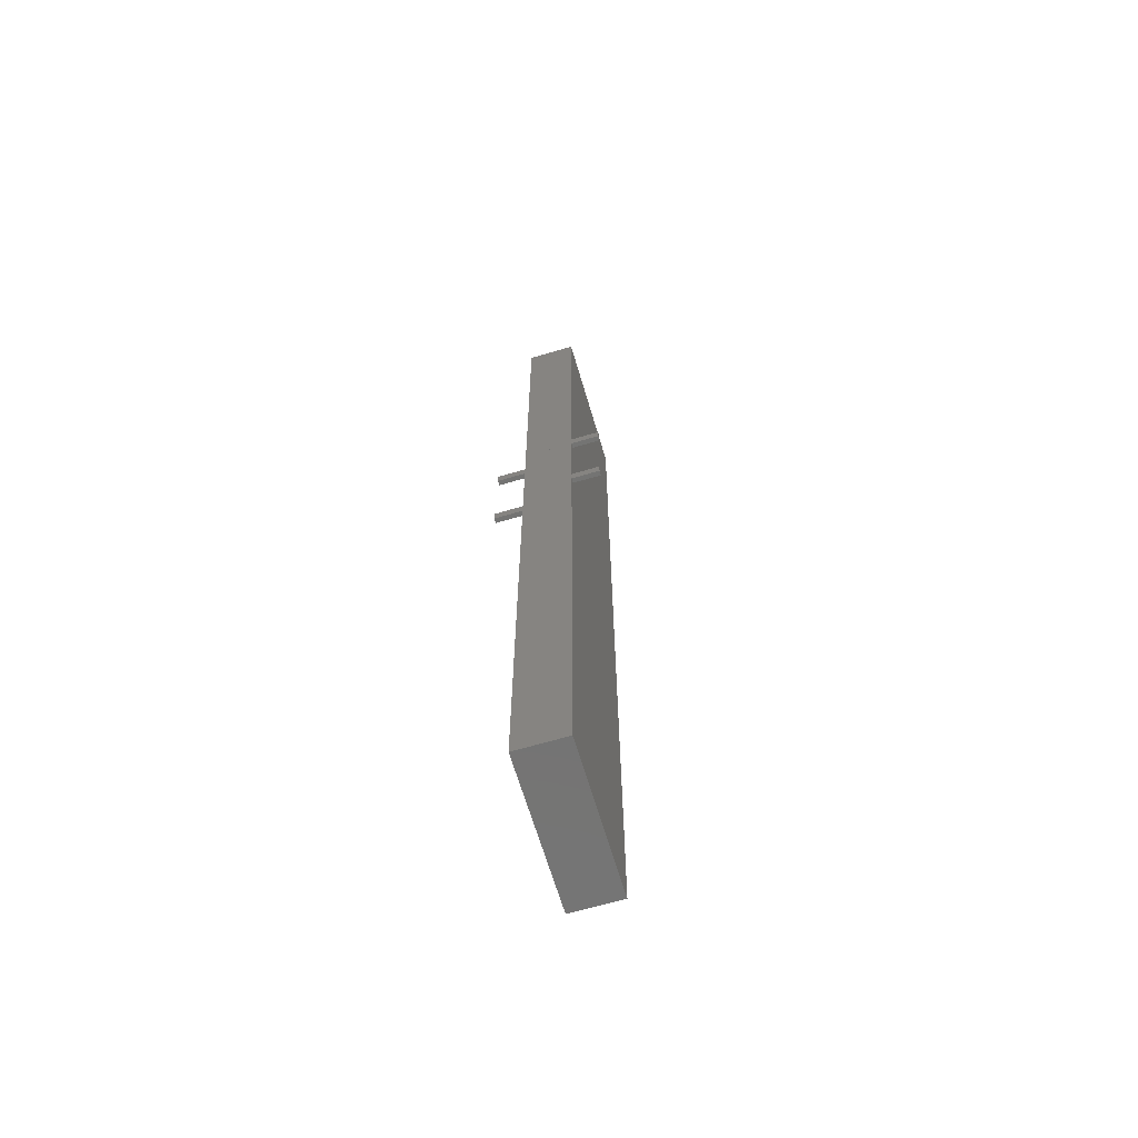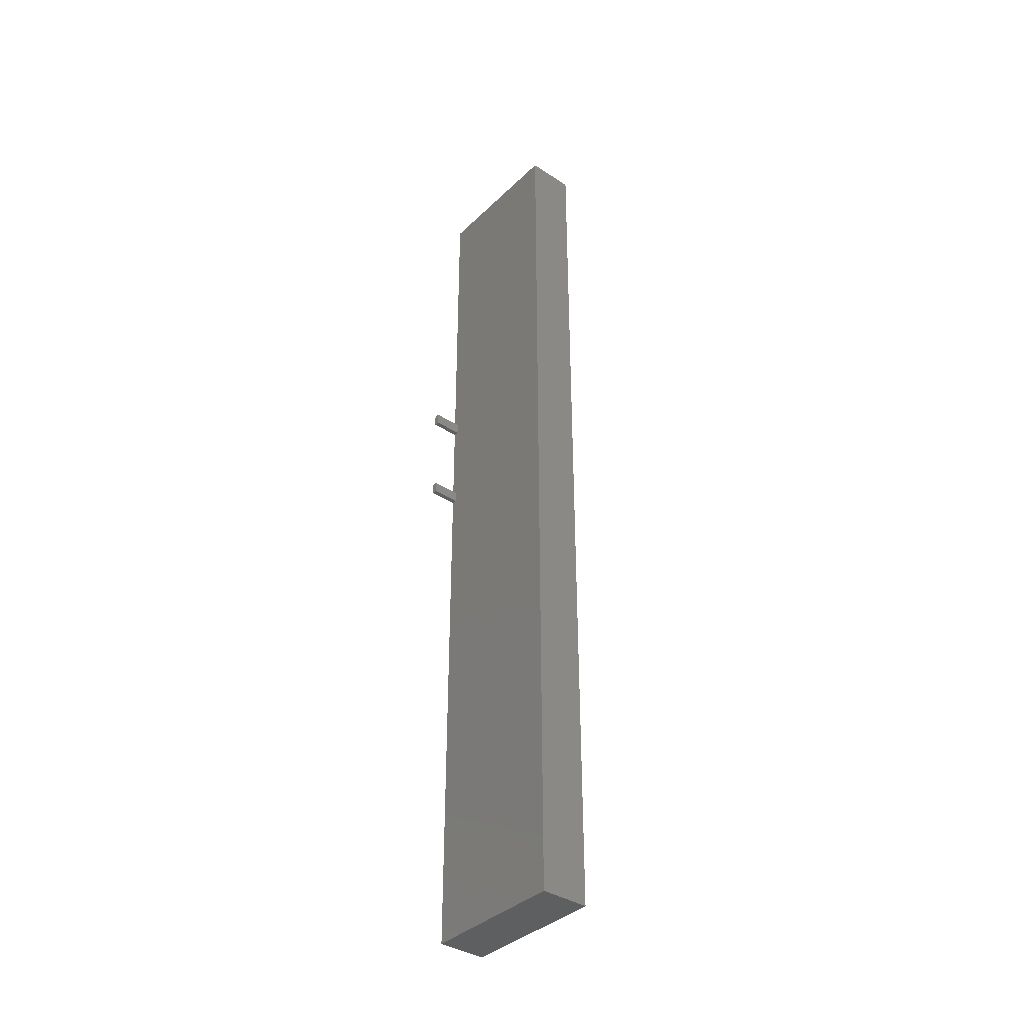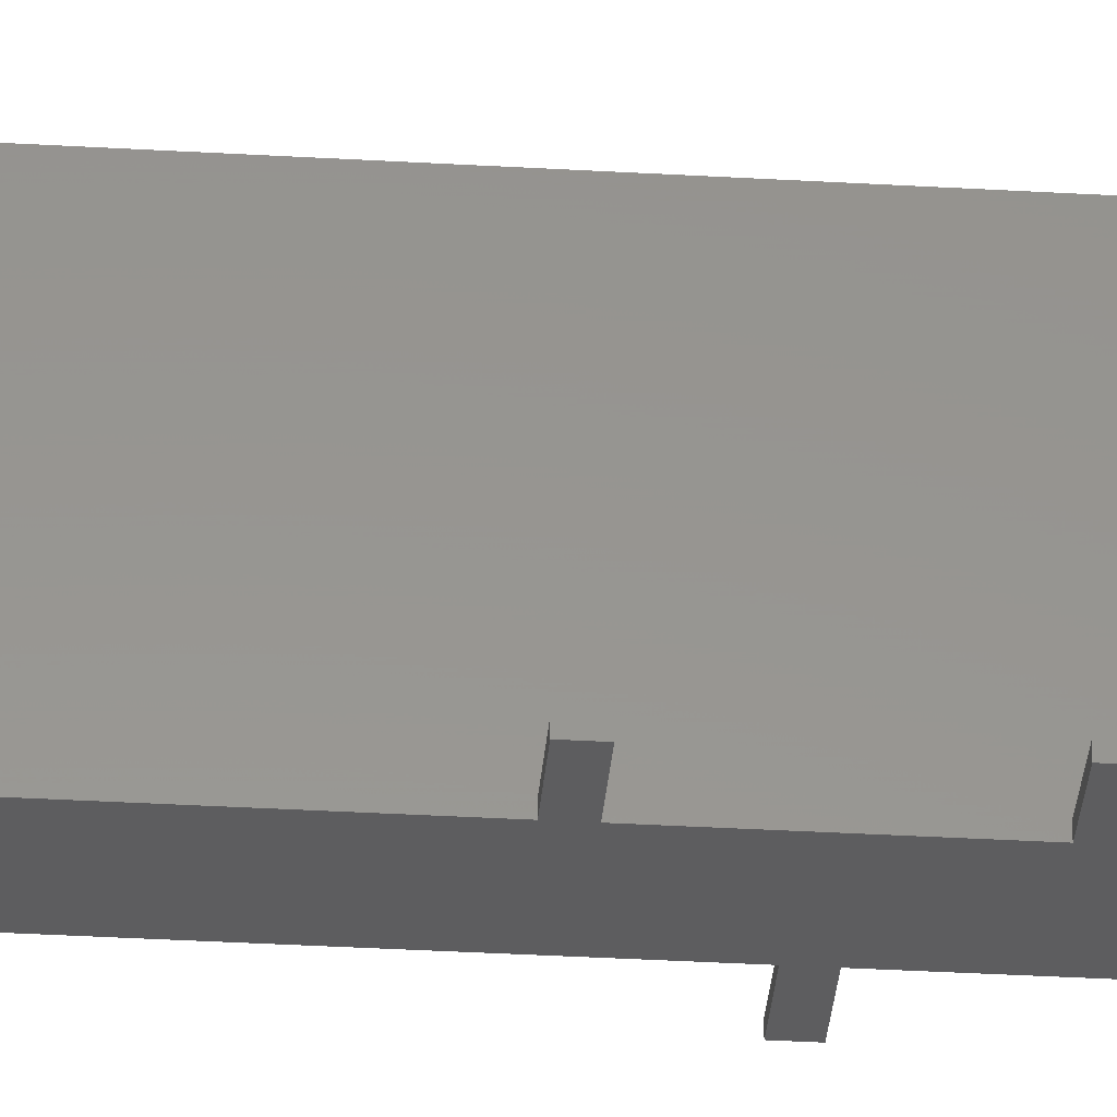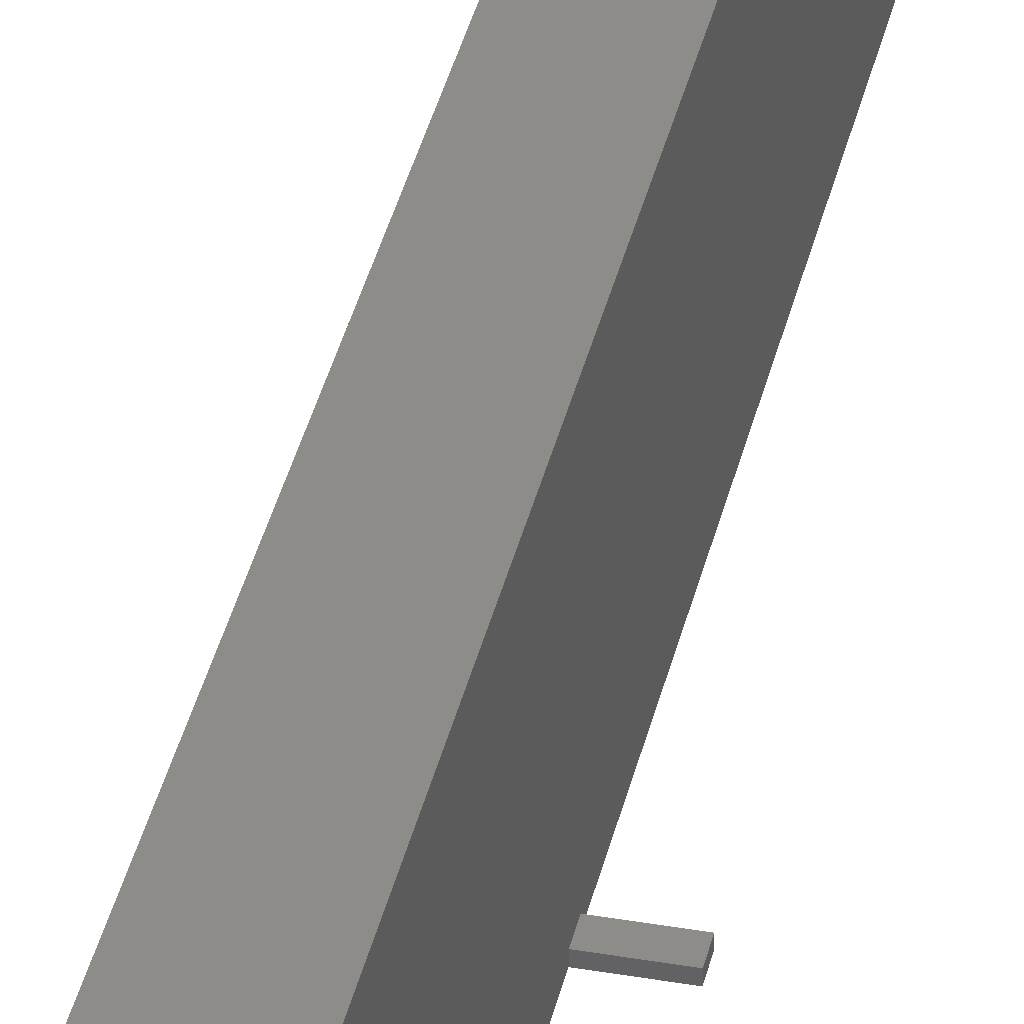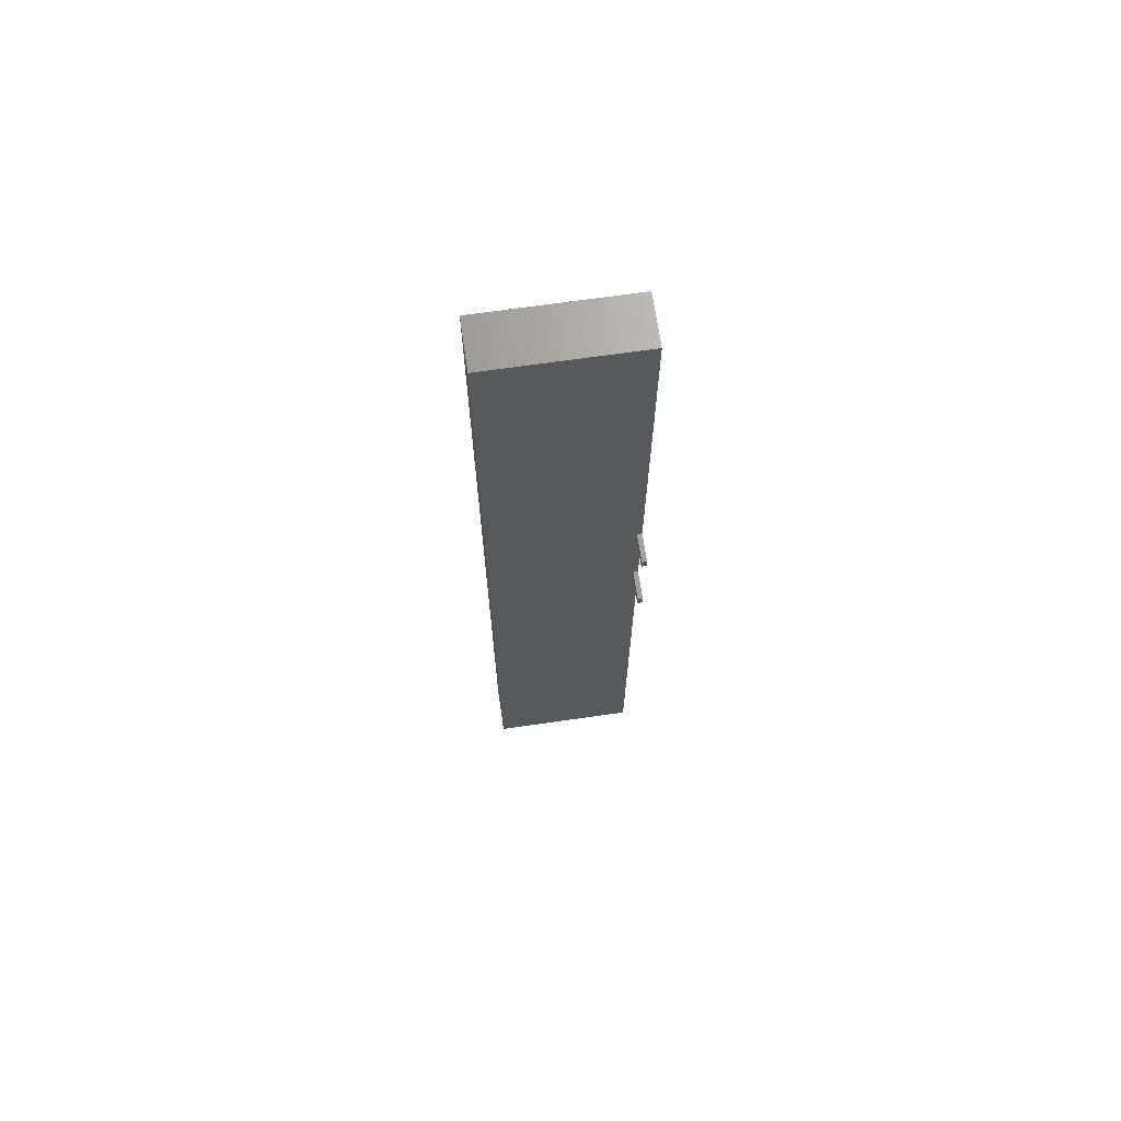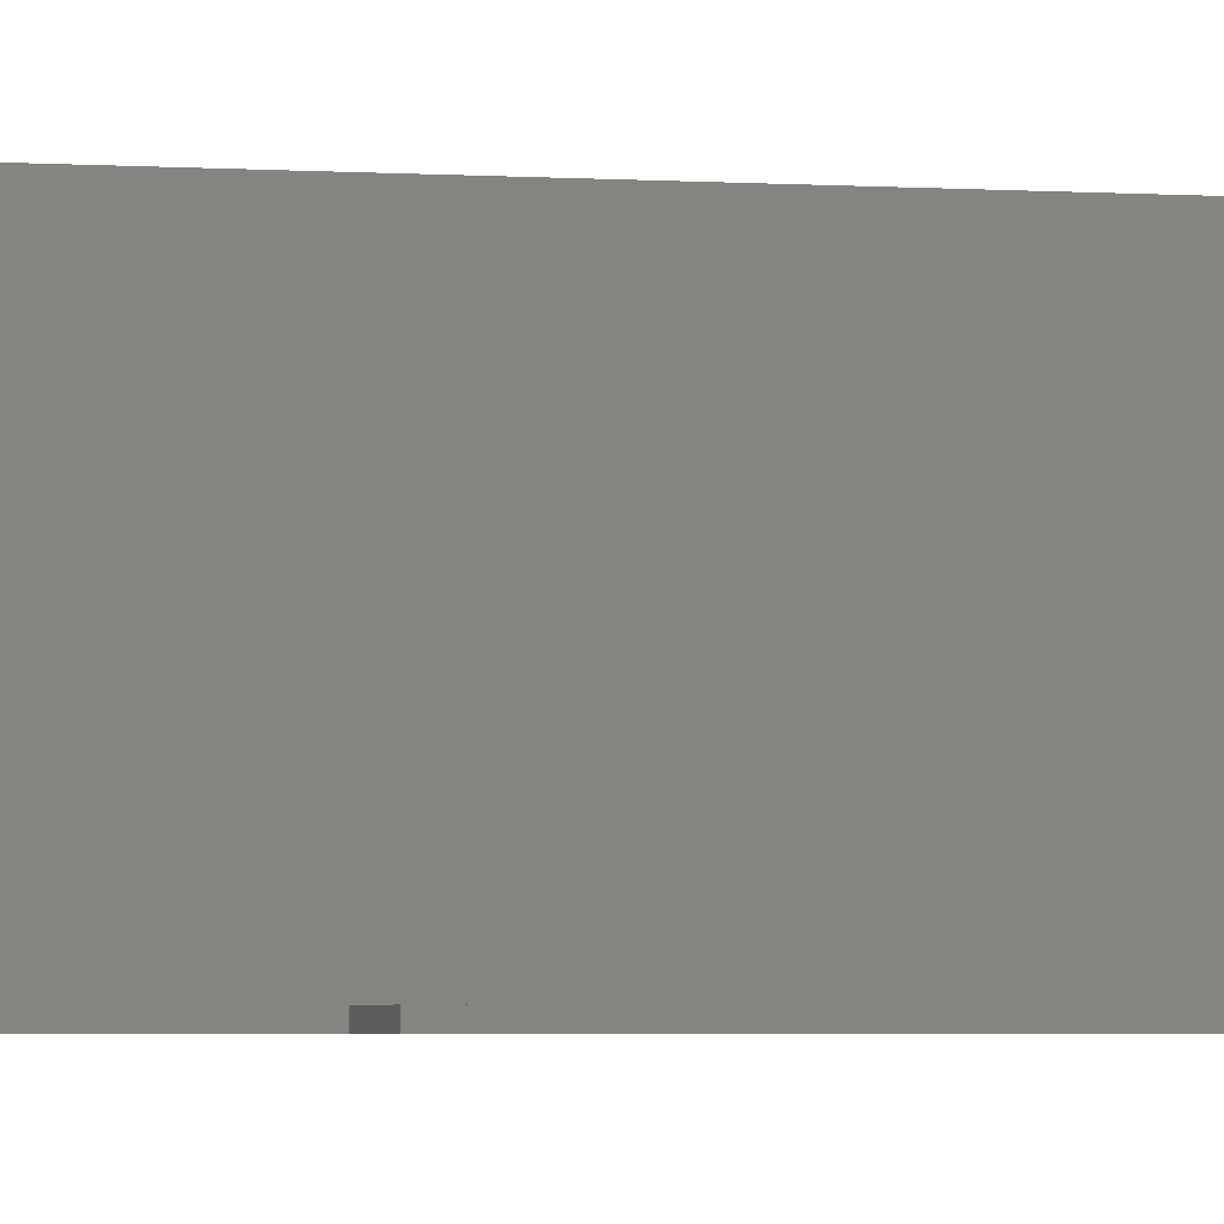
<metadata>
{"format":"stl","ext":"stl","renderer":"f3d","projection":"perspective","resolution":1024,"background":"white","views":[{"elev":-66.2,"azim":-163.5,"up":"+Y"},{"elev":-37.6,"azim":-39.7,"up":"+Y"},{"elev":-32.8,"azim":85.3,"up":"+Z"},{"elev":37.3,"azim":-167.4,"up":"+Z"},{"elev":68.8,"azim":81.8,"up":"+Y"},{"elev":-2.3,"azim":-108.9,"up":"+Z"}]}
</metadata>
<code>
# stl→obj: 72 verts, 184 faces
v -1.25 7.92 0.25
v 0 7.92 0
v 0 7.92 0.25
v -1.25 7.92 0
v -1.25 7.32 0
v 0 7.32 0.25
v 0 7.32 0
v -1.25 7.32 0.25
v 1.25 4.78 0.25
v 0 5.38 0.25
v 1.25 5.38 0.25
v 0 4.78 0.25
v -1.25 2.24 0.25
v 0 2.84 0.25
v 0 2.24 0.25
v -1.25 2.84 0.25
v 1.25 -0.3 0.25
v 0 0.3 0.25
v 1.25 0.3 0.25
v 0 -0.3 0.25
v 0 2.24 0
v 0 2.84 0
v -1.25 2.84 0
v -1.25 2.24 0
v 0 4.78 0
v 0 5.38 0
v 0 -0.3 0
v 0 0.3 0
v 1.25 5.38 0
v 1.25 4.78 0
v 1.25 0.3 0
v 1.25 -0.3 0
v -1.25 24.32 7.5
v -1.25 7.92 7.5
v -1.25 24.32 0
v -1.25 2.84 7.5
v -1.25 7.32 7.5
v -1.25 5.38 0
v -1.25 4.78 0
v -1.25 -24.32 7.5
v -1.25 2.24 7.5
v -1.25 0.3 0
v -1.25 -24.32 0
v 1.25 24.32 7.5
v 1.25 24.32 0
v 1.25 5.38 7.5
v 1.25 -24.32 7.5
v 1.25 7.32 0
v 1.25 2.24 0
v 1.25 7.92 0
v 1.25 2.84 0
v 1.25 -24.32 0
v -1.25 -0.3 0
v 1.25 -0.3 7.5
v 1.25 4.78 7.5
v 1.25 0.3 7.5
v -2.7 7.32 0
v -2.7 7.92 0.25
v -2.7 7.92 0
v -2.7 7.32 0.25
v -2.7 2.24 0
v -2.7 2.84 0.25
v -2.7 2.84 0
v -2.7 2.24 0.25
v 2.7 5.38 0.25
v 2.7 5.38 0
v 2.7 4.78 0.25
v 2.7 4.78 0
v 2.7 0.3 0.25
v 2.7 0.3 0
v 2.7 -0.3 0.25
v 2.7 -0.3 0
f 1 2 3
f 2 1 4
f 5 6 7
f 6 5 8
f 8 3 6
f 3 8 1
f 9 10 11
f 10 9 12
f 13 14 15
f 14 13 16
f 17 18 19
f 18 17 20
f 21 14 22
f 14 21 15
f 7 3 2
f 3 7 6
f 16 22 14
f 22 16 23
f 24 15 21
f 15 24 13
f 25 10 12
f 10 25 26
f 27 18 20
f 18 27 28
f 10 29 11
f 29 10 26
f 25 9 30
f 9 25 12
f 18 31 19
f 31 18 28
f 32 20 17
f 20 32 27
f 33 1 34
f 35 1 33
f 1 35 4
f 8 36 37
f 8 16 36
f 5 16 8
f 38 16 5
f 39 16 38
f 16 39 23
f 1 37 34
f 37 1 8
f 13 40 41
f 24 40 13
f 42 40 24
f 40 42 43
f 16 41 36
f 41 16 13
f 35 44 45
f 44 35 33
f 33 46 44
f 33 47 46
f 34 47 33
f 37 47 34
f 36 47 37
f 41 47 36
f 47 41 40
f 26 48 29
f 26 7 48
f 38 7 26
f 7 38 5
f 39 26 25
f 26 39 38
f 31 21 49
f 28 21 31
f 42 21 28
f 21 42 24
f 7 50 48
f 50 7 2
f 22 30 51
f 22 25 30
f 23 25 22
f 25 23 39
f 21 51 49
f 51 21 22
f 2 45 50
f 2 35 45
f 35 2 4
f 52 27 32
f 52 53 27
f 53 52 43
f 53 28 27
f 28 53 42
f 40 52 47
f 52 40 43
f 47 17 54
f 52 17 47
f 17 52 32
f 19 55 56
f 19 9 55
f 31 9 19
f 49 9 31
f 51 9 49
f 9 51 30
f 17 56 54
f 56 17 19
f 11 44 46
f 29 44 11
f 48 44 29
f 50 44 48
f 44 50 45
f 9 46 55
f 46 9 11
f 57 58 59
f 58 57 60
f 4 3 2
f 4 1 3
f 59 1 4
f 1 59 58
f 6 2 3
f 2 6 7
f 8 7 6
f 8 5 7
f 60 5 8
f 5 60 57
f 1 6 3
f 1 8 6
f 58 8 1
f 8 58 60
f 5 2 7
f 5 4 2
f 57 4 5
f 4 57 59
f 61 62 63
f 62 61 64
f 23 14 22
f 23 16 14
f 63 16 23
f 16 63 62
f 15 22 14
f 22 15 21
f 13 21 15
f 13 24 21
f 64 24 13
f 24 64 61
f 16 15 14
f 16 13 15
f 62 13 16
f 13 62 64
f 24 22 21
f 24 23 22
f 61 23 24
f 23 61 63
f 26 12 10
f 12 26 25
f 29 65 66
f 29 11 65
f 26 11 29
f 11 26 10
f 67 66 65
f 66 67 68
f 9 68 67
f 9 30 68
f 12 30 9
f 30 12 25
f 11 67 65
f 11 9 67
f 10 9 11
f 9 10 12
f 30 66 68
f 30 29 66
f 30 26 29
f 26 30 25
f 28 20 18
f 20 28 27
f 31 69 70
f 31 19 69
f 28 19 31
f 19 28 18
f 71 70 69
f 70 71 72
f 17 72 71
f 17 32 72
f 20 32 17
f 32 20 27
f 19 71 69
f 19 17 71
f 18 17 19
f 17 18 20
f 32 70 72
f 32 31 70
f 32 28 31
f 28 32 27

</code>
